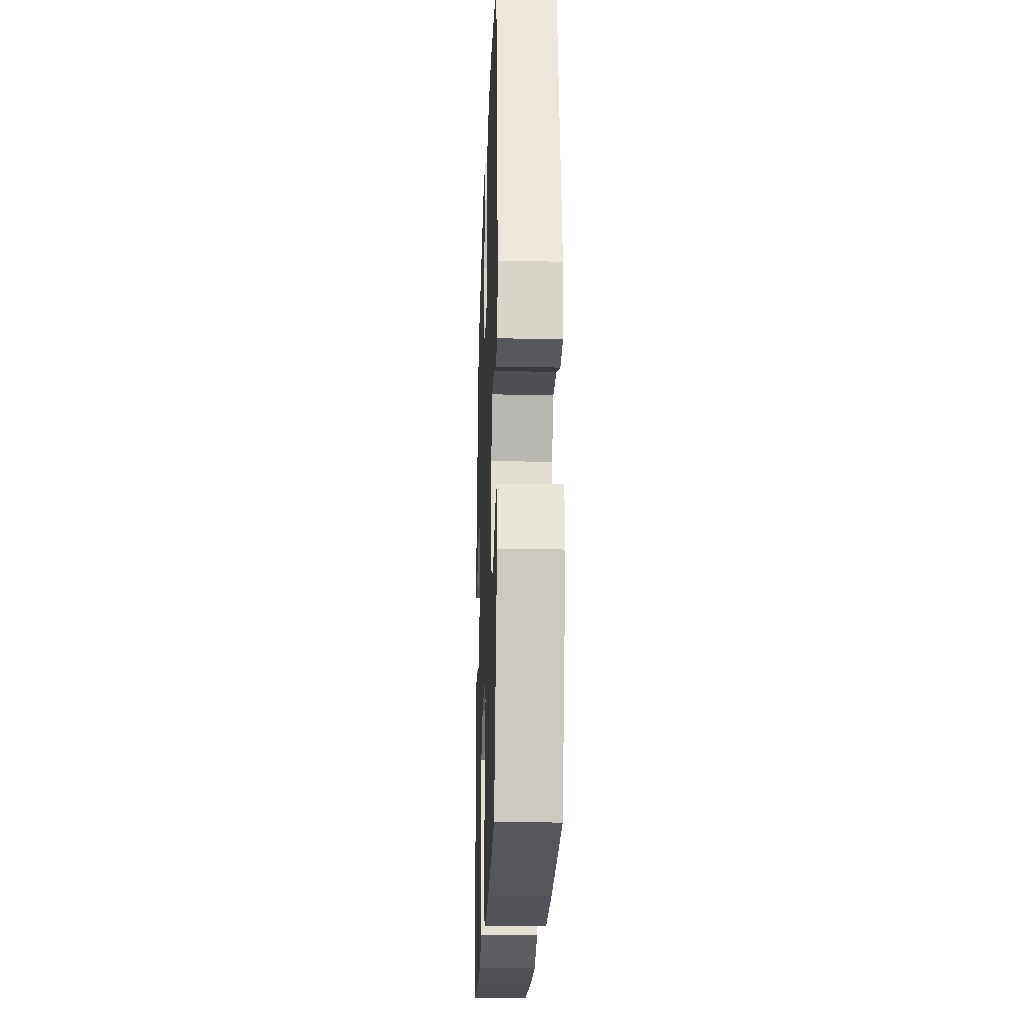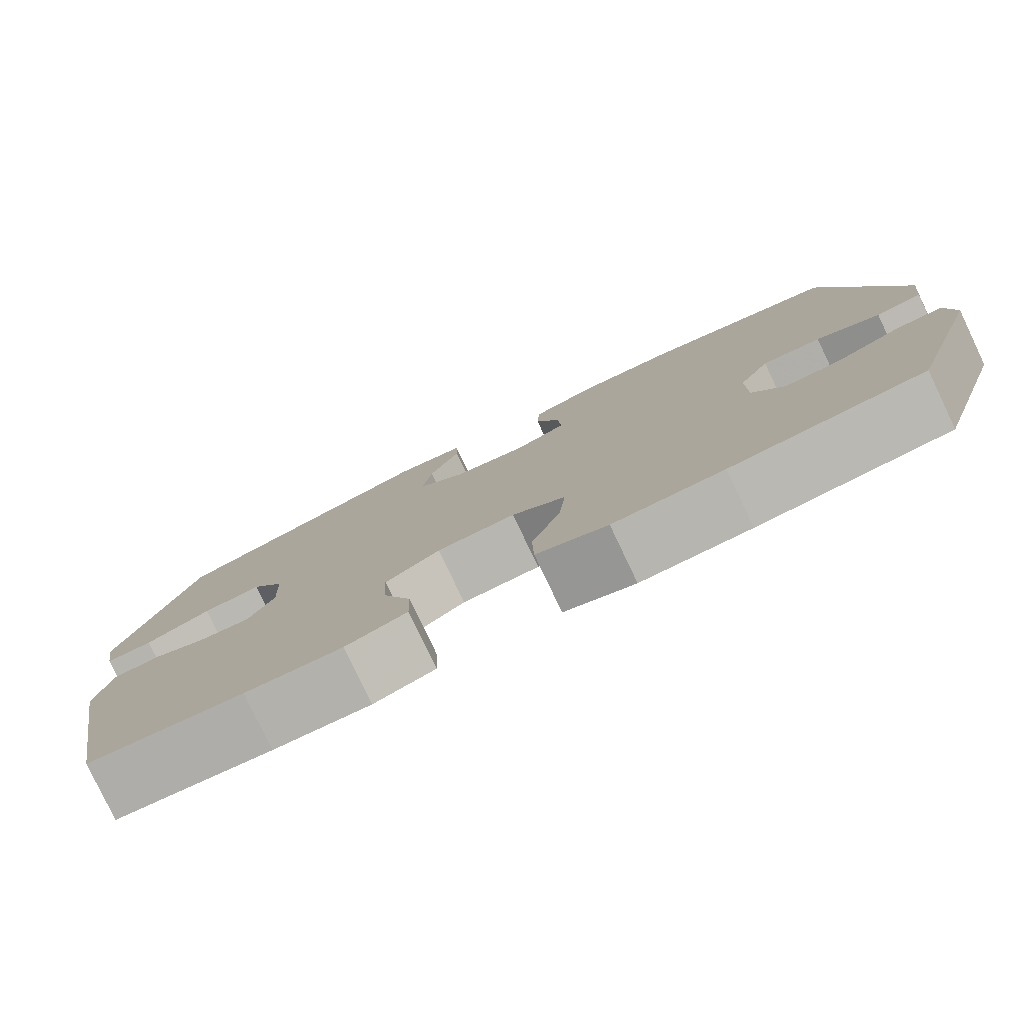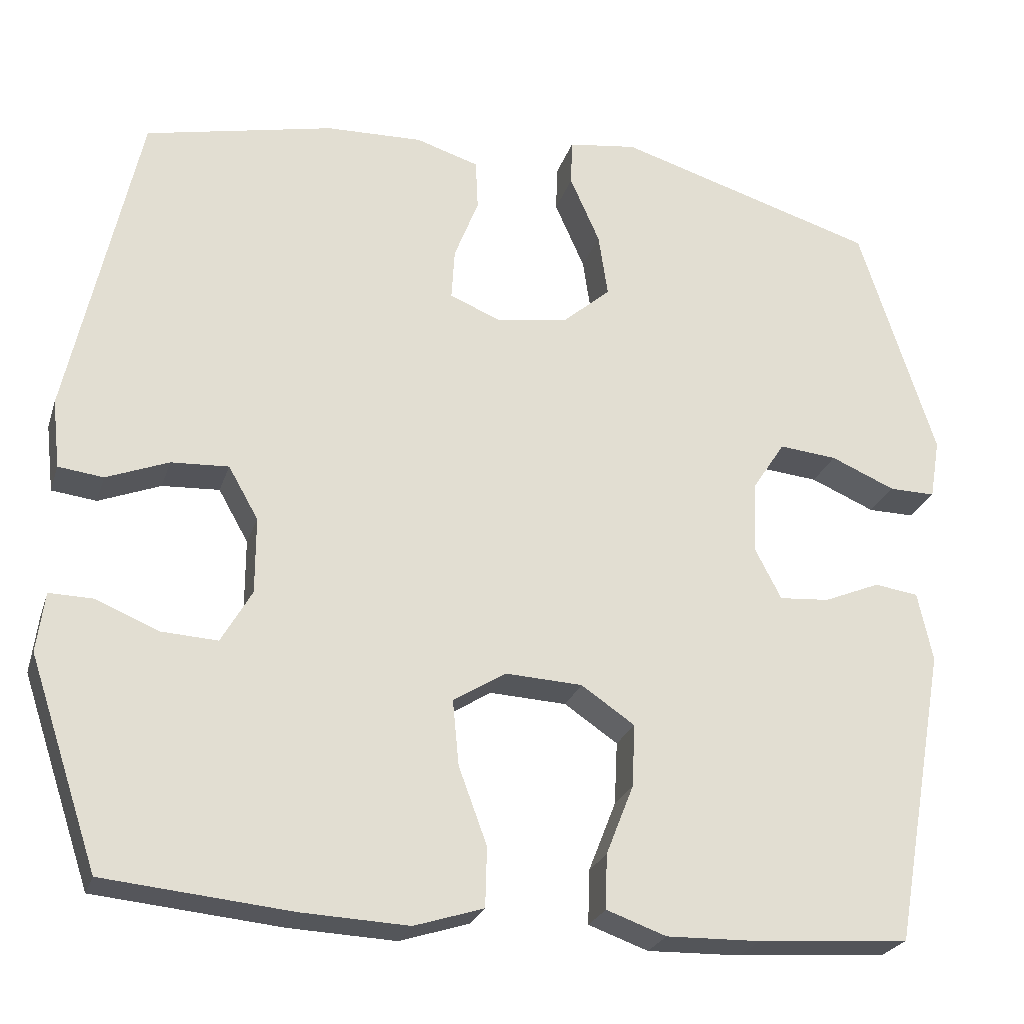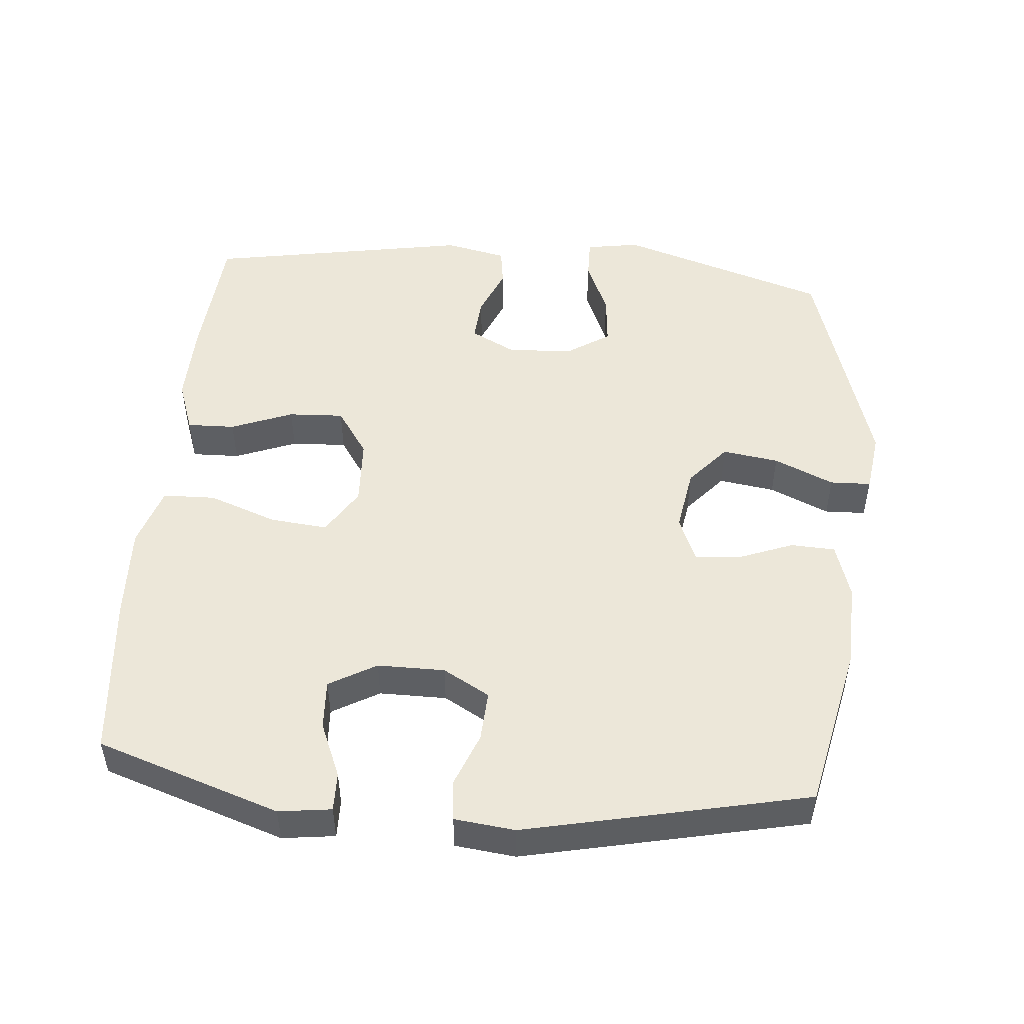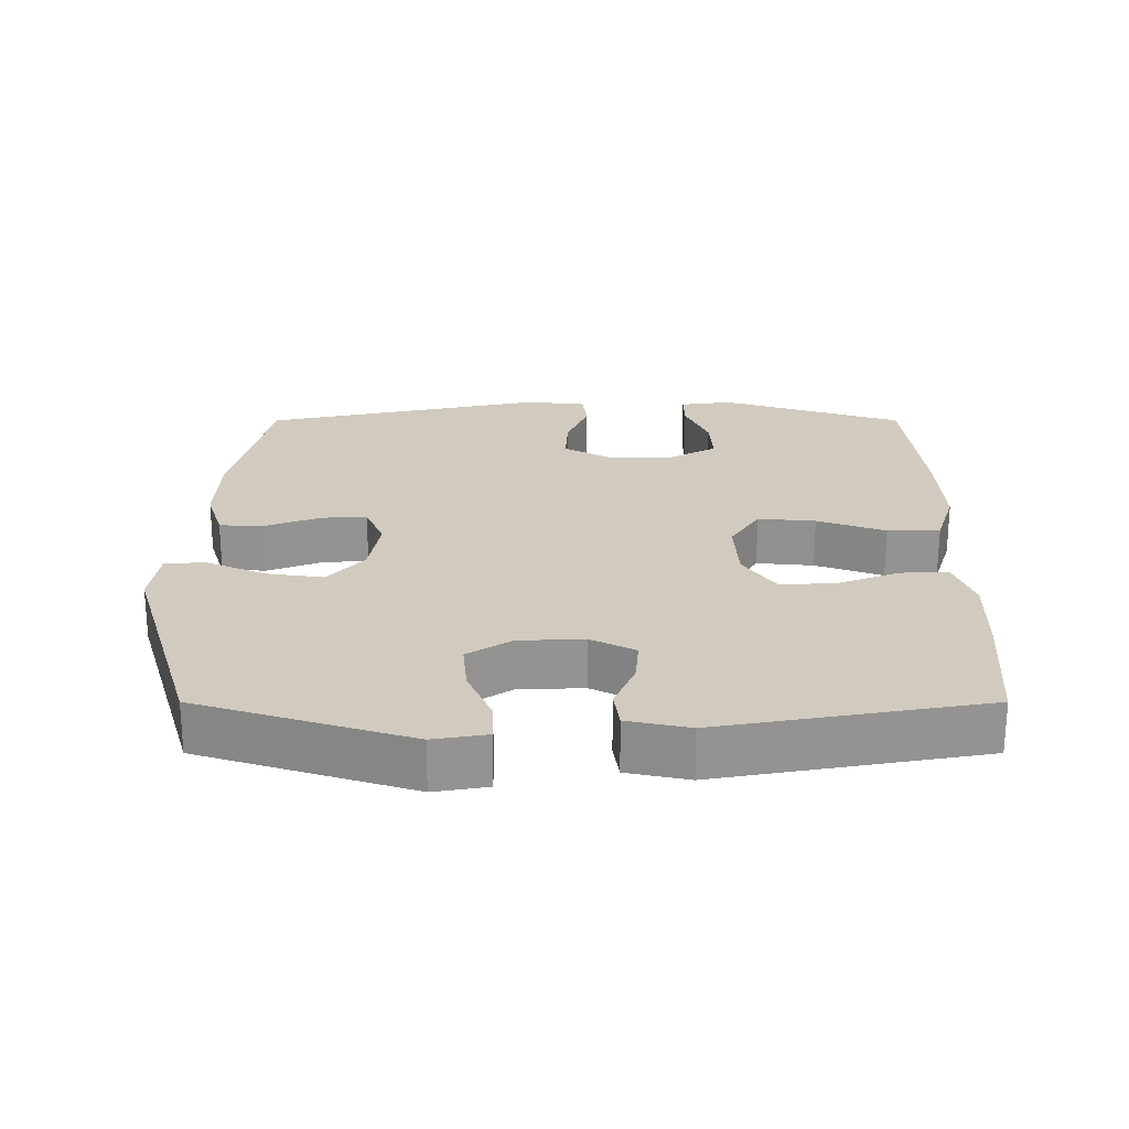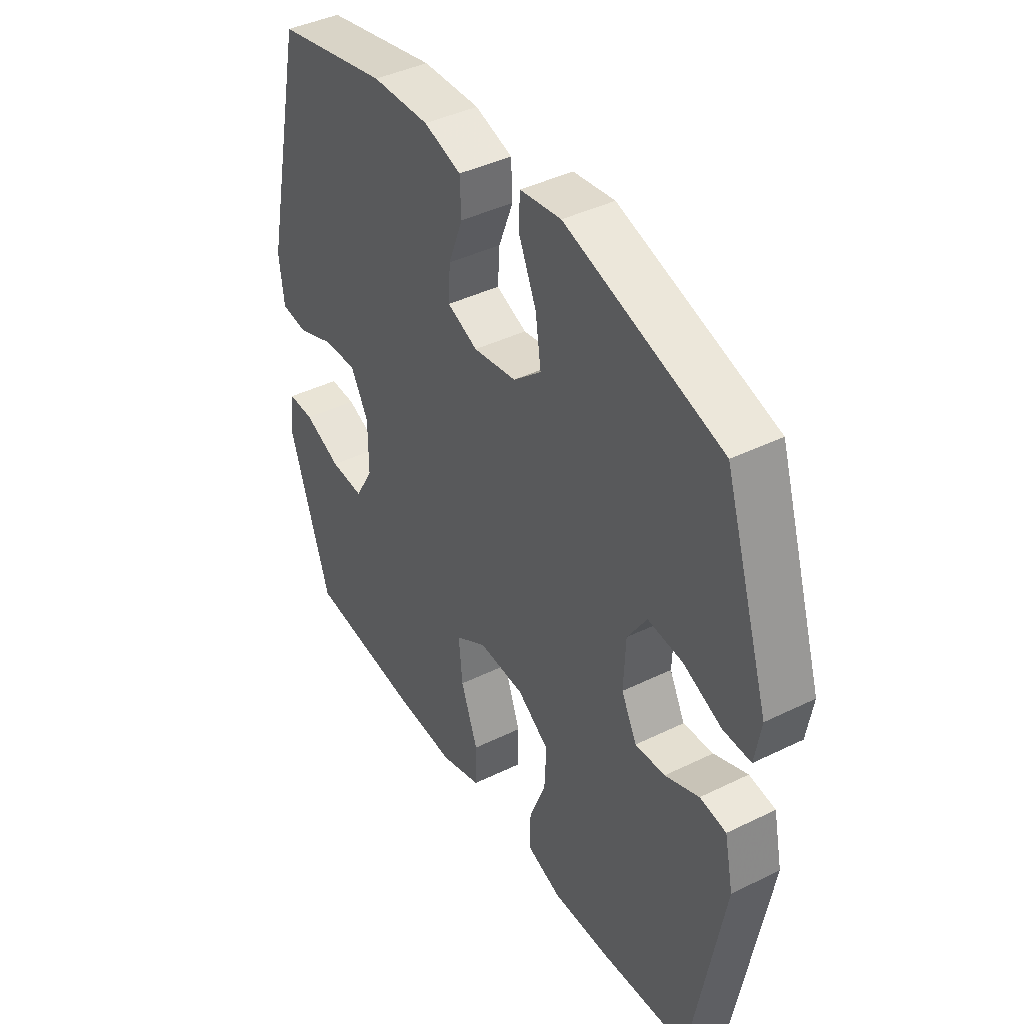
<metadata>
{"format":"obj","ext":"obj","renderer":"f3d","projection":"perspective","resolution":1024,"background":"white","views":[{"elev":-21.3,"azim":-91.9,"up":"+Z"},{"elev":-79.8,"azim":-154.5,"up":"+Z"},{"elev":-24.9,"azim":-16.0,"up":"+Z"},{"elev":49.8,"azim":-85.0,"up":"+Y"},{"elev":23.5,"azim":90.0,"up":"+Y"},{"elev":41.4,"azim":59.3,"up":"+Z"}]}
</metadata>
<code>
v 0.5 0.07 0.5
v 0.597 0.07 0.197
v 0.584 0.07 0.12
v 0.525 0.07 0.121
v 0.443 0.07 0.156
v 0.369 0.07 0.163
v 0.328 0.07 0.1
v 0.324 0.07 0.006
v 0.357 0.07 -0.058
v 0.421 0.07 -0.053
v 0.493 0.07 -0.023
v 0.549 0.07 -0.031
v 0.568 0.07 -0.12
v 0.5 0.07 -0.5
v 0.307 0.07 -0.515
v 0.187 0.07 -0.518
v 0.111 0.07 -0.491
v 0.113 0.07 -0.422
v 0.148 0.07 -0.333
v 0.152 0.07 -0.253
v 0.084 0.07 -0.207
v -0.014 0.07 -0.202
v -0.081 0.07 -0.244
v -0.073 0.07 -0.327
v -0.037 0.07 -0.425
v -0.039 0.07 -0.501
v -0.127 0.07 -0.529
v -0.263 0.07 -0.523
v -0.5 0.07 -0.5
v -0.588 0.07 -0.236
v -0.578 0.07 -0.16
v -0.522 0.07 -0.161
v -0.443 0.07 -0.194
v -0.371 0.07 -0.198
v -0.332 0.07 -0.13
v -0.332 0.07 -0.033
v -0.37 0.07 0.034
v -0.443 0.07 0.03
v -0.522 0.07 -0.001
v -0.579 0.07 0.006
v -0.589 0.07 0.093
v -0.5 0.07 0.5
v -0.26 0.07 0.552
v -0.137 0.07 0.556
v -0.057 0.07 0.531
v -0.054 0.07 0.467
v -0.085 0.07 0.387
v -0.089 0.07 0.322
v -0.024 0.07 0.295
v 0.068 0.07 0.31
v 0.128 0.07 0.362
v 0.116 0.07 0.443
v 0.078 0.07 0.529
v 0.08 0.07 0.588
v 0.168 0.07 0.6
v 0.5 0 0.5
v 0.597 0 0.197
v 0.584 0 0.12
v 0.525 0 0.121
v 0.443 0 0.156
v 0.369 0 0.163
v 0.328 0 0.1
v 0.324 0 0.006
v 0.357 0 -0.058
v 0.421 0 -0.053
v 0.493 0 -0.023
v 0.549 0 -0.031
v 0.568 0 -0.12
v 0.5 0 -0.5
v 0.307 0 -0.515
v 0.187 0 -0.518
v 0.111 0 -0.491
v 0.113 0 -0.422
v 0.148 0 -0.333
v 0.152 0 -0.253
v 0.084 0 -0.207
v -0.014 0 -0.202
v -0.081 0 -0.244
v -0.073 0 -0.327
v -0.037 0 -0.425
v -0.039 0 -0.501
v -0.127 0 -0.529
v -0.263 0 -0.523
v -0.5 0 -0.5
v -0.588 0 -0.236
v -0.578 0 -0.16
v -0.522 0 -0.161
v -0.443 0 -0.194
v -0.371 0 -0.198
v -0.332 0 -0.13
v -0.332 0 -0.033
v -0.37 0 0.034
v -0.443 0 0.03
v -0.522 0 -0.001
v -0.579 0 0.006
v -0.589 0 0.093
v -0.5 0 0.5
v -0.26 0 0.552
v -0.137 0 0.556
v -0.057 0 0.531
v -0.054 0 0.467
v -0.085 0 0.387
v -0.089 0 0.322
v -0.024 0 0.295
v 0.068 0 0.31
v 0.128 0 0.362
v 0.116 0 0.443
v 0.078 0 0.529
v 0.08 0 0.588
v 0.168 0 0.6
f 3 4 5
f 2 3 5
f 1 2 5
f 55 1 5
f 54 55 5
f 53 54 5
f 52 53 5
f 51 52 5 6
f 50 51 6 7
f 49 50 7 8
f 48 49 8 9
f 45 46 47
f 44 45 47
f 43 44 47
f 42 43 47
f 41 42 47
f 40 41 47
f 39 40 47
f 38 39 47
f 37 38 47 48
f 36 37 48 9
f 31 32 33
f 30 31 33
f 29 30 33
f 28 29 33
f 27 28 33
f 26 27 33
f 25 26 33
f 24 25 33 34
f 23 24 34 35
f 17 18 19
f 16 17 19
f 15 16 19
f 14 15 19
f 13 14 19
f 12 13 19
f 11 12 19
f 10 11 19
f 9 10 19 20
f 22 23 35 36
f 21 22 36 9
f 9 20 21
f 60 59 58
f 60 58 57
f 60 57 56
f 60 56 110
f 60 110 109
f 60 109 108
f 60 108 107
f 61 60 107 106
f 62 61 106 105
f 63 62 105 104
f 64 63 104 103
f 102 101 100
f 102 100 99
f 102 99 98
f 102 98 97
f 102 97 96
f 102 96 95
f 102 95 94
f 102 94 93
f 103 102 93 92
f 64 103 92 91
f 88 87 86
f 88 86 85
f 88 85 84
f 88 84 83
f 88 83 82
f 88 82 81
f 88 81 80
f 89 88 80 79
f 90 89 79 78
f 74 73 72
f 74 72 71
f 74 71 70
f 74 70 69
f 74 69 68
f 74 68 67
f 74 67 66
f 74 66 65
f 75 74 65 64
f 91 90 78 77
f 64 91 77 76
f 76 75 64
f 1 56 57 2
f 2 57 58 3
f 3 58 59 4
f 4 59 60 5
f 5 60 61 6
f 6 61 62 7
f 7 62 63 8
f 8 63 64 9
f 9 64 65 10
f 10 65 66 11
f 11 66 67 12
f 12 67 68 13
f 13 68 69 14
f 14 69 70 15
f 15 70 71 16
f 16 71 72 17
f 17 72 73 18
f 18 73 74 19
f 19 74 75 20
f 20 75 76 21
f 21 76 77 22
f 22 77 78 23
f 23 78 79 24
f 24 79 80 25
f 25 80 81 26
f 26 81 82 27
f 27 82 83 28
f 28 83 84 29
f 29 84 85 30
f 30 85 86 31
f 31 86 87 32
f 32 87 88 33
f 33 88 89 34
f 34 89 90 35
f 35 90 91 36
f 36 91 92 37
f 37 92 93 38
f 38 93 94 39
f 39 94 95 40
f 40 95 96 41
f 41 96 97 42
f 42 97 98 43
f 43 98 99 44
f 44 99 100 45
f 45 100 101 46
f 46 101 102 47
f 47 102 103 48
f 48 103 104 49
f 49 104 105 50
f 50 105 106 51
f 51 106 107 52
f 52 107 108 53
f 53 108 109 54
f 54 109 110 55
f 55 110 56 1

</code>
